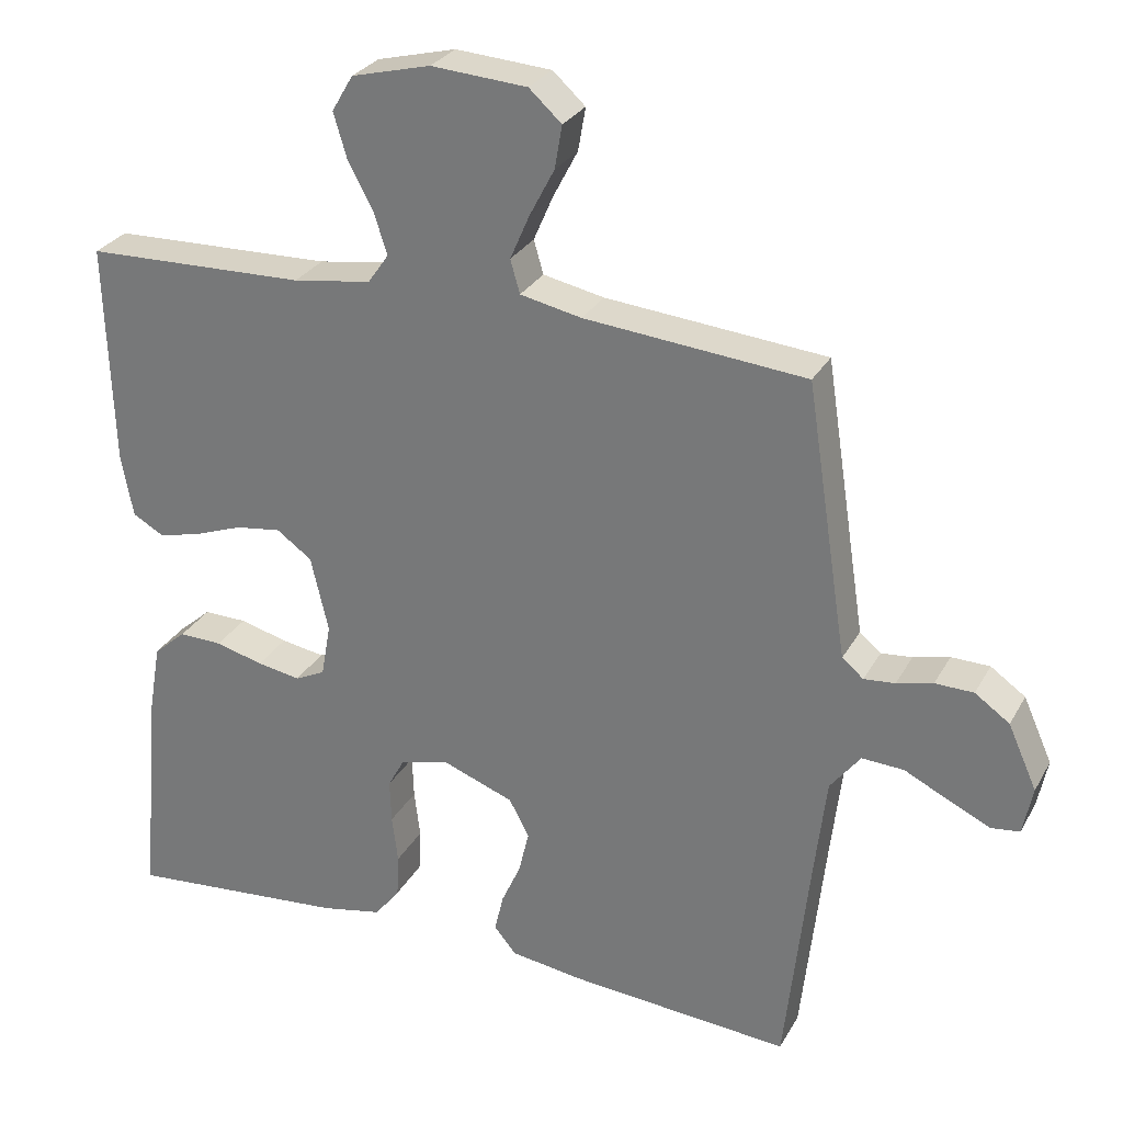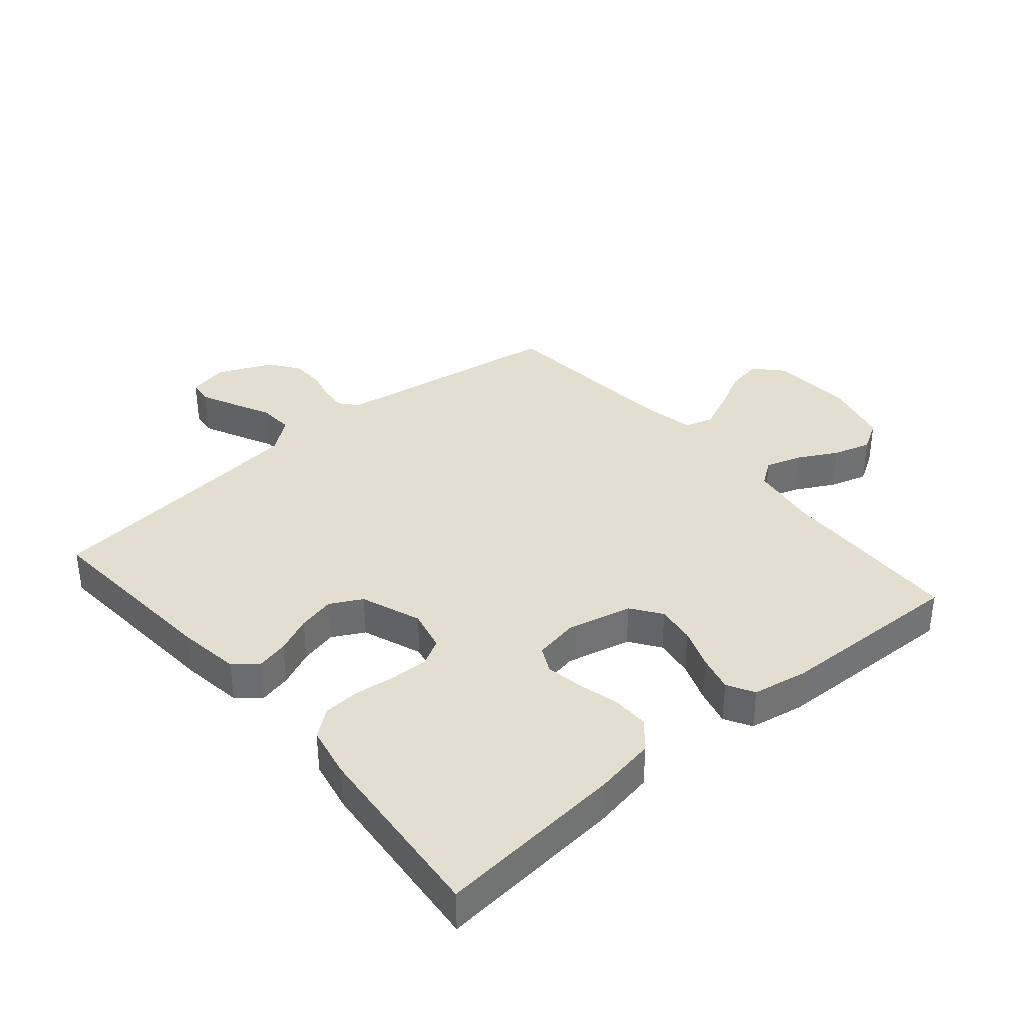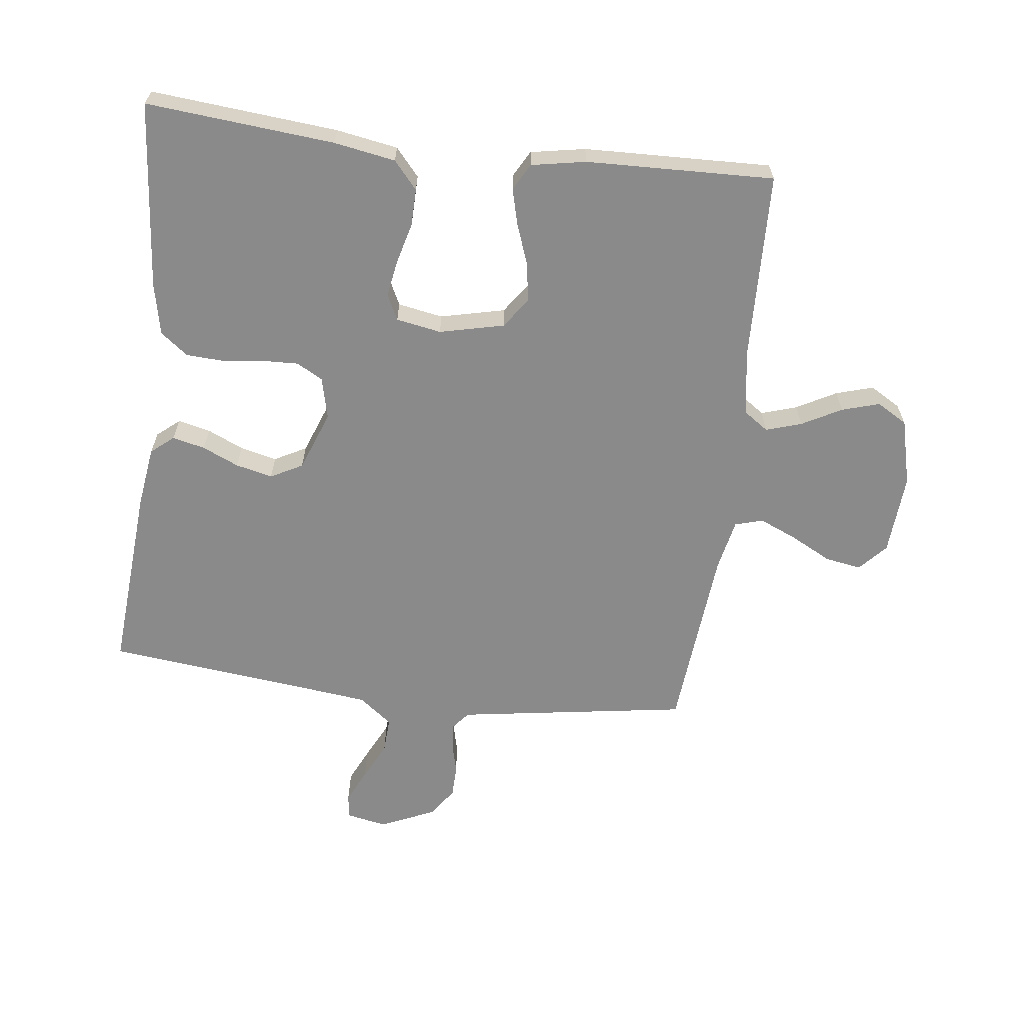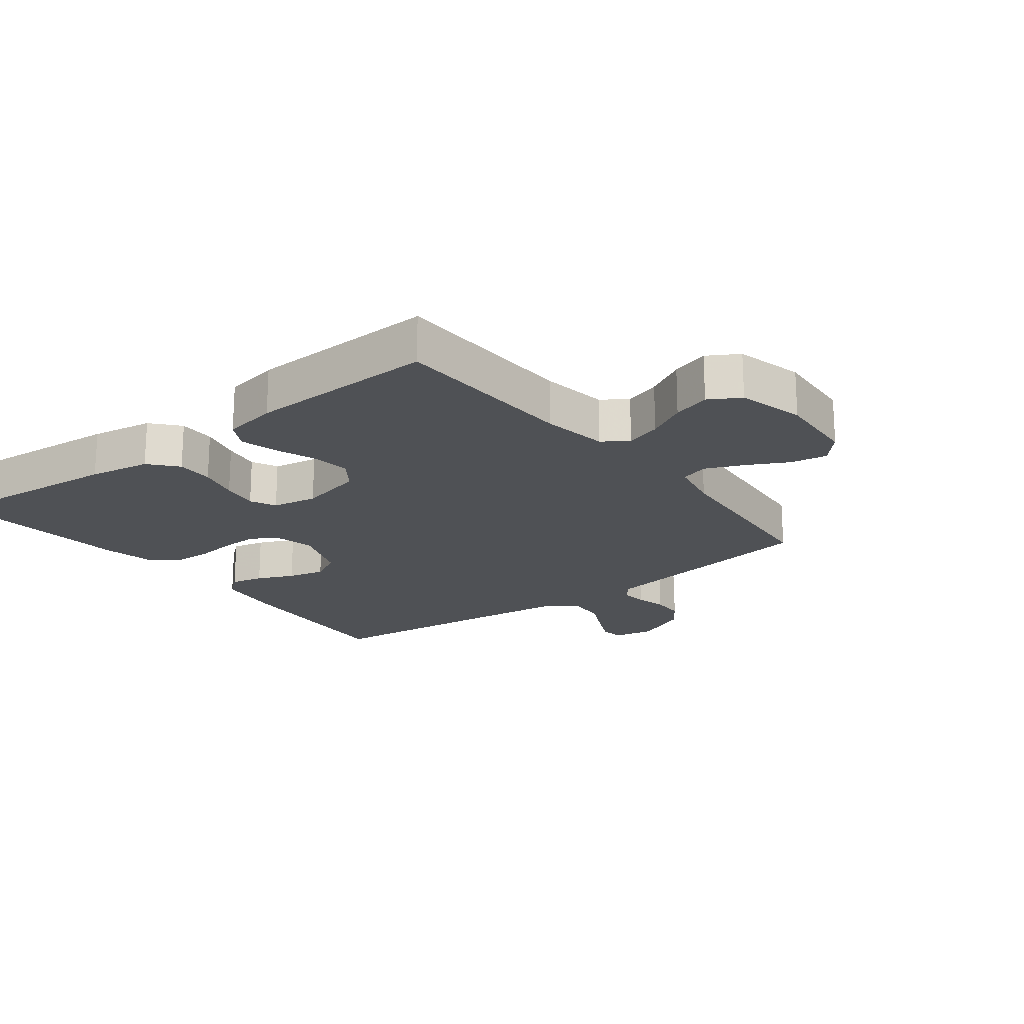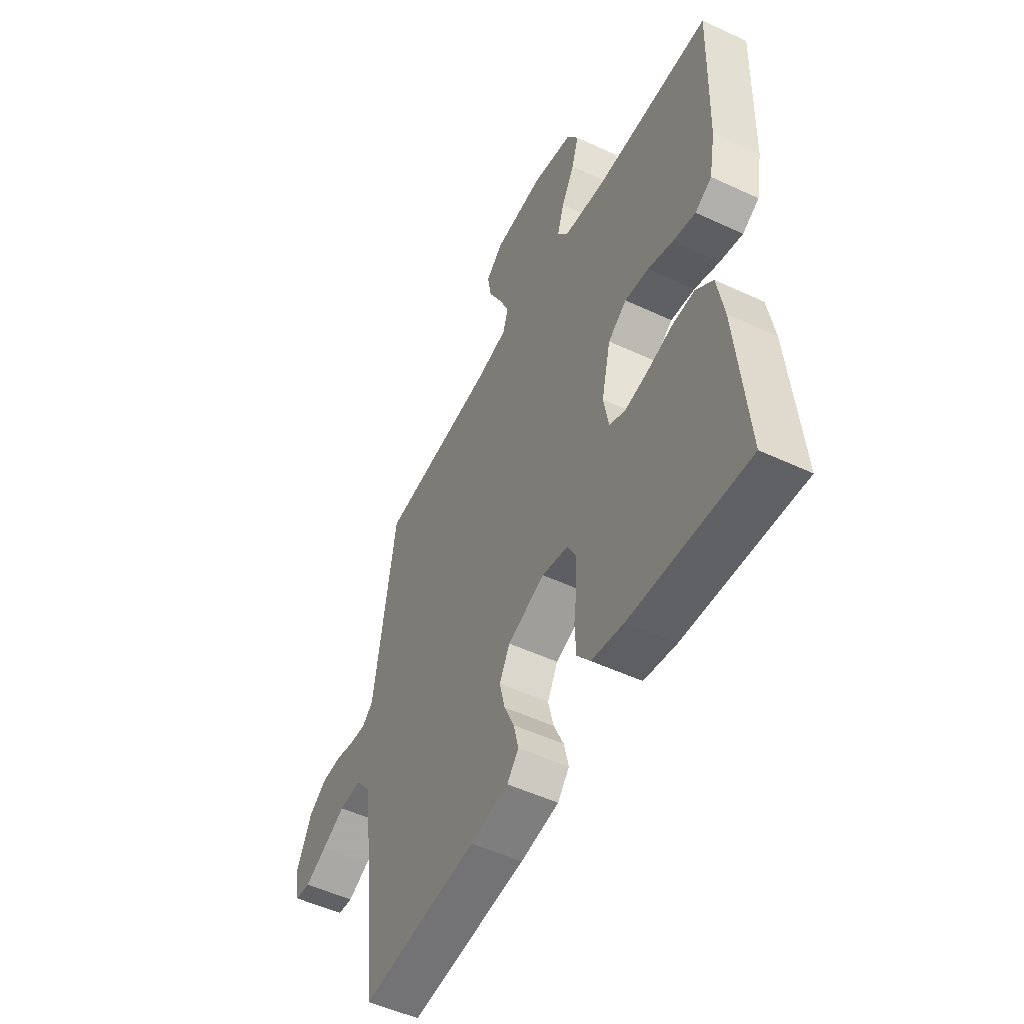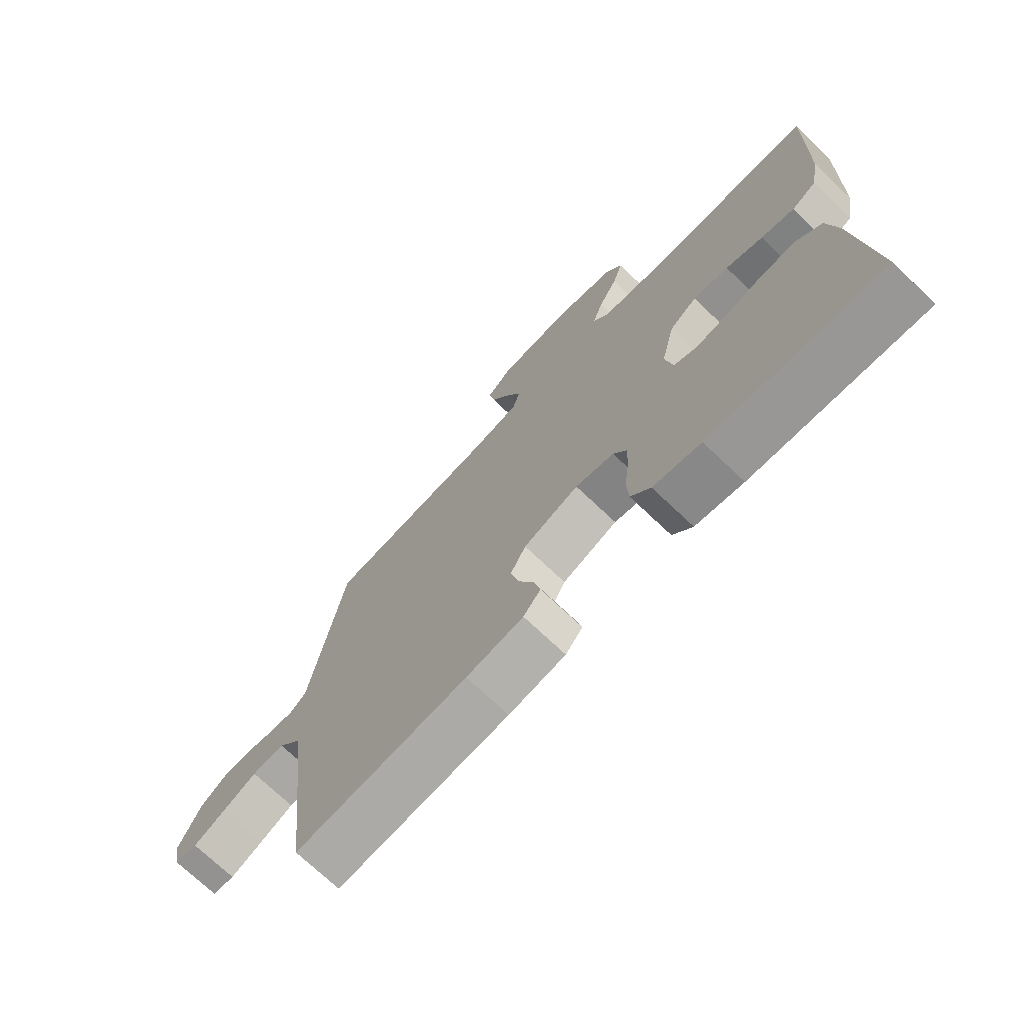
<metadata>
{"format":"obj","ext":"obj","renderer":"f3d","projection":"perspective","resolution":1024,"background":"white","views":[{"elev":28.4,"azim":24.0,"up":"+Z"},{"elev":36.4,"azim":-130.4,"up":"+Y"},{"elev":-63.4,"azim":-97.0,"up":"+Y"},{"elev":-19.6,"azim":-52.3,"up":"+Y"},{"elev":-51.9,"azim":-116.8,"up":"+Z"},{"elev":-72.6,"azim":-133.5,"up":"+Z"}]}
</metadata>
<code>
v -0.5 0.07 0.5
v -0.2 0.07 0.509
v -0.094 0.07 0.525
v -0.066 0.07 0.565
v -0.084 0.07 0.622
v -0.118 0.07 0.685
v -0.136 0.07 0.745
v -0.107 0.07 0.794
v 0 0.07 0.821
v 0.13 0.07 0.812
v 0.174 0.07 0.772
v 0.164 0.07 0.714
v 0.13 0.07 0.649
v 0.104 0.07 0.589
v 0.117 0.07 0.544
v 0.2 0.07 0.527
v 0.5 0.07 0.5
v 0.546 0.07 0.2
v 0.557 0.07 0.129
v 0.586 0.07 0.105
v 0.628 0.07 0.109
v 0.677 0.07 0.121
v 0.729 0.07 0.12
v 0.776 0.07 0.087
v 0.815 0.07 0
v 0.802 0.07 -0.065
v 0.763 0.07 -0.07
v 0.708 0.07 -0.044
v 0.647 0.07 -0.014
v 0.59 0.07 -0.011
v 0.549 0.07 -0.064
v 0.533 0.07 -0.2
v 0.5 0.07 -0.5
v 0.2 0.07 -0.477
v 0.101 0.07 -0.463
v 0.071 0.07 -0.427
v 0.083 0.07 -0.375
v 0.109 0.07 -0.317
v 0.123 0.07 -0.258
v 0.096 0.07 -0.207
v 0 0.07 -0.171
v -0.067 0.07 -0.187
v -0.09 0.07 -0.229
v -0.088 0.07 -0.288
v -0.08 0.07 -0.353
v -0.083 0.07 -0.412
v -0.117 0.07 -0.456
v -0.2 0.07 -0.473
v -0.5 0.07 -0.5
v -0.473 0.07 -0.2
v -0.456 0.07 -0.102
v -0.412 0.07 -0.064
v -0.353 0.07 -0.065
v -0.288 0.07 -0.082
v -0.229 0.07 -0.092
v -0.188 0.07 -0.072
v -0.175 0.07 0
v -0.199 0.07 0.103
v -0.247 0.07 0.137
v -0.309 0.07 0.128
v -0.374 0.07 0.104
v -0.432 0.07 0.089
v -0.475 0.07 0.113
v -0.491 0.07 0.2
v -0.5 0 0.5
v -0.2 0 0.509
v -0.094 0 0.525
v -0.066 0 0.565
v -0.084 0 0.622
v -0.118 0 0.685
v -0.136 0 0.745
v -0.107 0 0.794
v 0 0 0.821
v 0.13 0 0.812
v 0.174 0 0.772
v 0.164 0 0.714
v 0.13 0 0.649
v 0.104 0 0.589
v 0.117 0 0.544
v 0.2 0 0.527
v 0.5 0 0.5
v 0.546 0 0.2
v 0.557 0 0.129
v 0.586 0 0.105
v 0.628 0 0.109
v 0.677 0 0.121
v 0.729 0 0.12
v 0.776 0 0.087
v 0.815 0 0
v 0.802 0 -0.065
v 0.763 0 -0.07
v 0.708 0 -0.044
v 0.647 0 -0.014
v 0.59 0 -0.011
v 0.549 0 -0.064
v 0.533 0 -0.2
v 0.5 0 -0.5
v 0.2 0 -0.477
v 0.101 0 -0.463
v 0.071 0 -0.427
v 0.083 0 -0.375
v 0.109 0 -0.317
v 0.123 0 -0.258
v 0.096 0 -0.207
v 0 0 -0.171
v -0.067 0 -0.187
v -0.09 0 -0.229
v -0.088 0 -0.288
v -0.08 0 -0.353
v -0.083 0 -0.412
v -0.117 0 -0.456
v -0.2 0 -0.473
v -0.5 0 -0.5
v -0.473 0 -0.2
v -0.456 0 -0.102
v -0.412 0 -0.064
v -0.353 0 -0.065
v -0.288 0 -0.082
v -0.229 0 -0.092
v -0.188 0 -0.072
v -0.175 0 0
v -0.199 0 0.103
v -0.247 0 0.137
v -0.309 0 0.128
v -0.374 0 0.104
v -0.432 0 0.089
v -0.475 0 0.113
v -0.491 0 0.2
f 63 64 1 2
f 60 61 62 63
f 59 60 63 2
f 58 59 2 3
f 57 58 3 4
f 56 57 4
f 51 52 53 54
f 51 54 55
f 50 51 55
f 49 50 55
f 48 49 55 56
f 44 45 46 47
f 43 44 47 48
f 35 36 37 38
f 35 38 39
f 32 33 34 35
f 31 32 35 39
f 30 31 39 40
f 26 27 28 29
f 24 25 26 29
f 24 29 30
f 21 22 23 24
f 20 21 24 30
f 19 20 30 40
f 16 17 18
f 15 16 18 19
f 10 11 12 13
f 10 13 14
f 9 10 14
f 8 9 14 15
f 5 6 7 8
f 4 5 8 15
f 43 48 56 4
f 42 43 4 15
f 41 42 15 19
f 19 40 41
f 66 65 128 127
f 127 126 125 124
f 66 127 124 123
f 67 66 123 122
f 68 67 122 121
f 68 121 120
f 118 117 116 115
f 119 118 115
f 119 115 114
f 119 114 113
f 120 119 113 112
f 111 110 109 108
f 112 111 108 107
f 102 101 100 99
f 103 102 99
f 99 98 97 96
f 103 99 96 95
f 104 103 95 94
f 93 92 91 90
f 93 90 89 88
f 94 93 88
f 88 87 86 85
f 94 88 85 84
f 104 94 84 83
f 82 81 80
f 83 82 80 79
f 77 76 75 74
f 78 77 74
f 78 74 73
f 79 78 73 72
f 72 71 70 69
f 79 72 69 68
f 68 120 112 107
f 79 68 107 106
f 83 79 106 105
f 105 104 83
f 1 65 66 2
f 2 66 67 3
f 3 67 68 4
f 4 68 69 5
f 5 69 70 6
f 6 70 71 7
f 7 71 72 8
f 8 72 73 9
f 9 73 74 10
f 10 74 75 11
f 11 75 76 12
f 12 76 77 13
f 13 77 78 14
f 14 78 79 15
f 15 79 80 16
f 16 80 81 17
f 17 81 82 18
f 18 82 83 19
f 19 83 84 20
f 20 84 85 21
f 21 85 86 22
f 22 86 87 23
f 23 87 88 24
f 24 88 89 25
f 25 89 90 26
f 26 90 91 27
f 27 91 92 28
f 28 92 93 29
f 29 93 94 30
f 30 94 95 31
f 31 95 96 32
f 32 96 97 33
f 33 97 98 34
f 34 98 99 35
f 35 99 100 36
f 36 100 101 37
f 37 101 102 38
f 38 102 103 39
f 39 103 104 40
f 40 104 105 41
f 41 105 106 42
f 42 106 107 43
f 43 107 108 44
f 44 108 109 45
f 45 109 110 46
f 46 110 111 47
f 47 111 112 48
f 48 112 113 49
f 49 113 114 50
f 50 114 115 51
f 51 115 116 52
f 52 116 117 53
f 53 117 118 54
f 54 118 119 55
f 55 119 120 56
f 56 120 121 57
f 57 121 122 58
f 58 122 123 59
f 59 123 124 60
f 60 124 125 61
f 61 125 126 62
f 62 126 127 63
f 63 127 128 64
f 64 128 65 1

</code>
